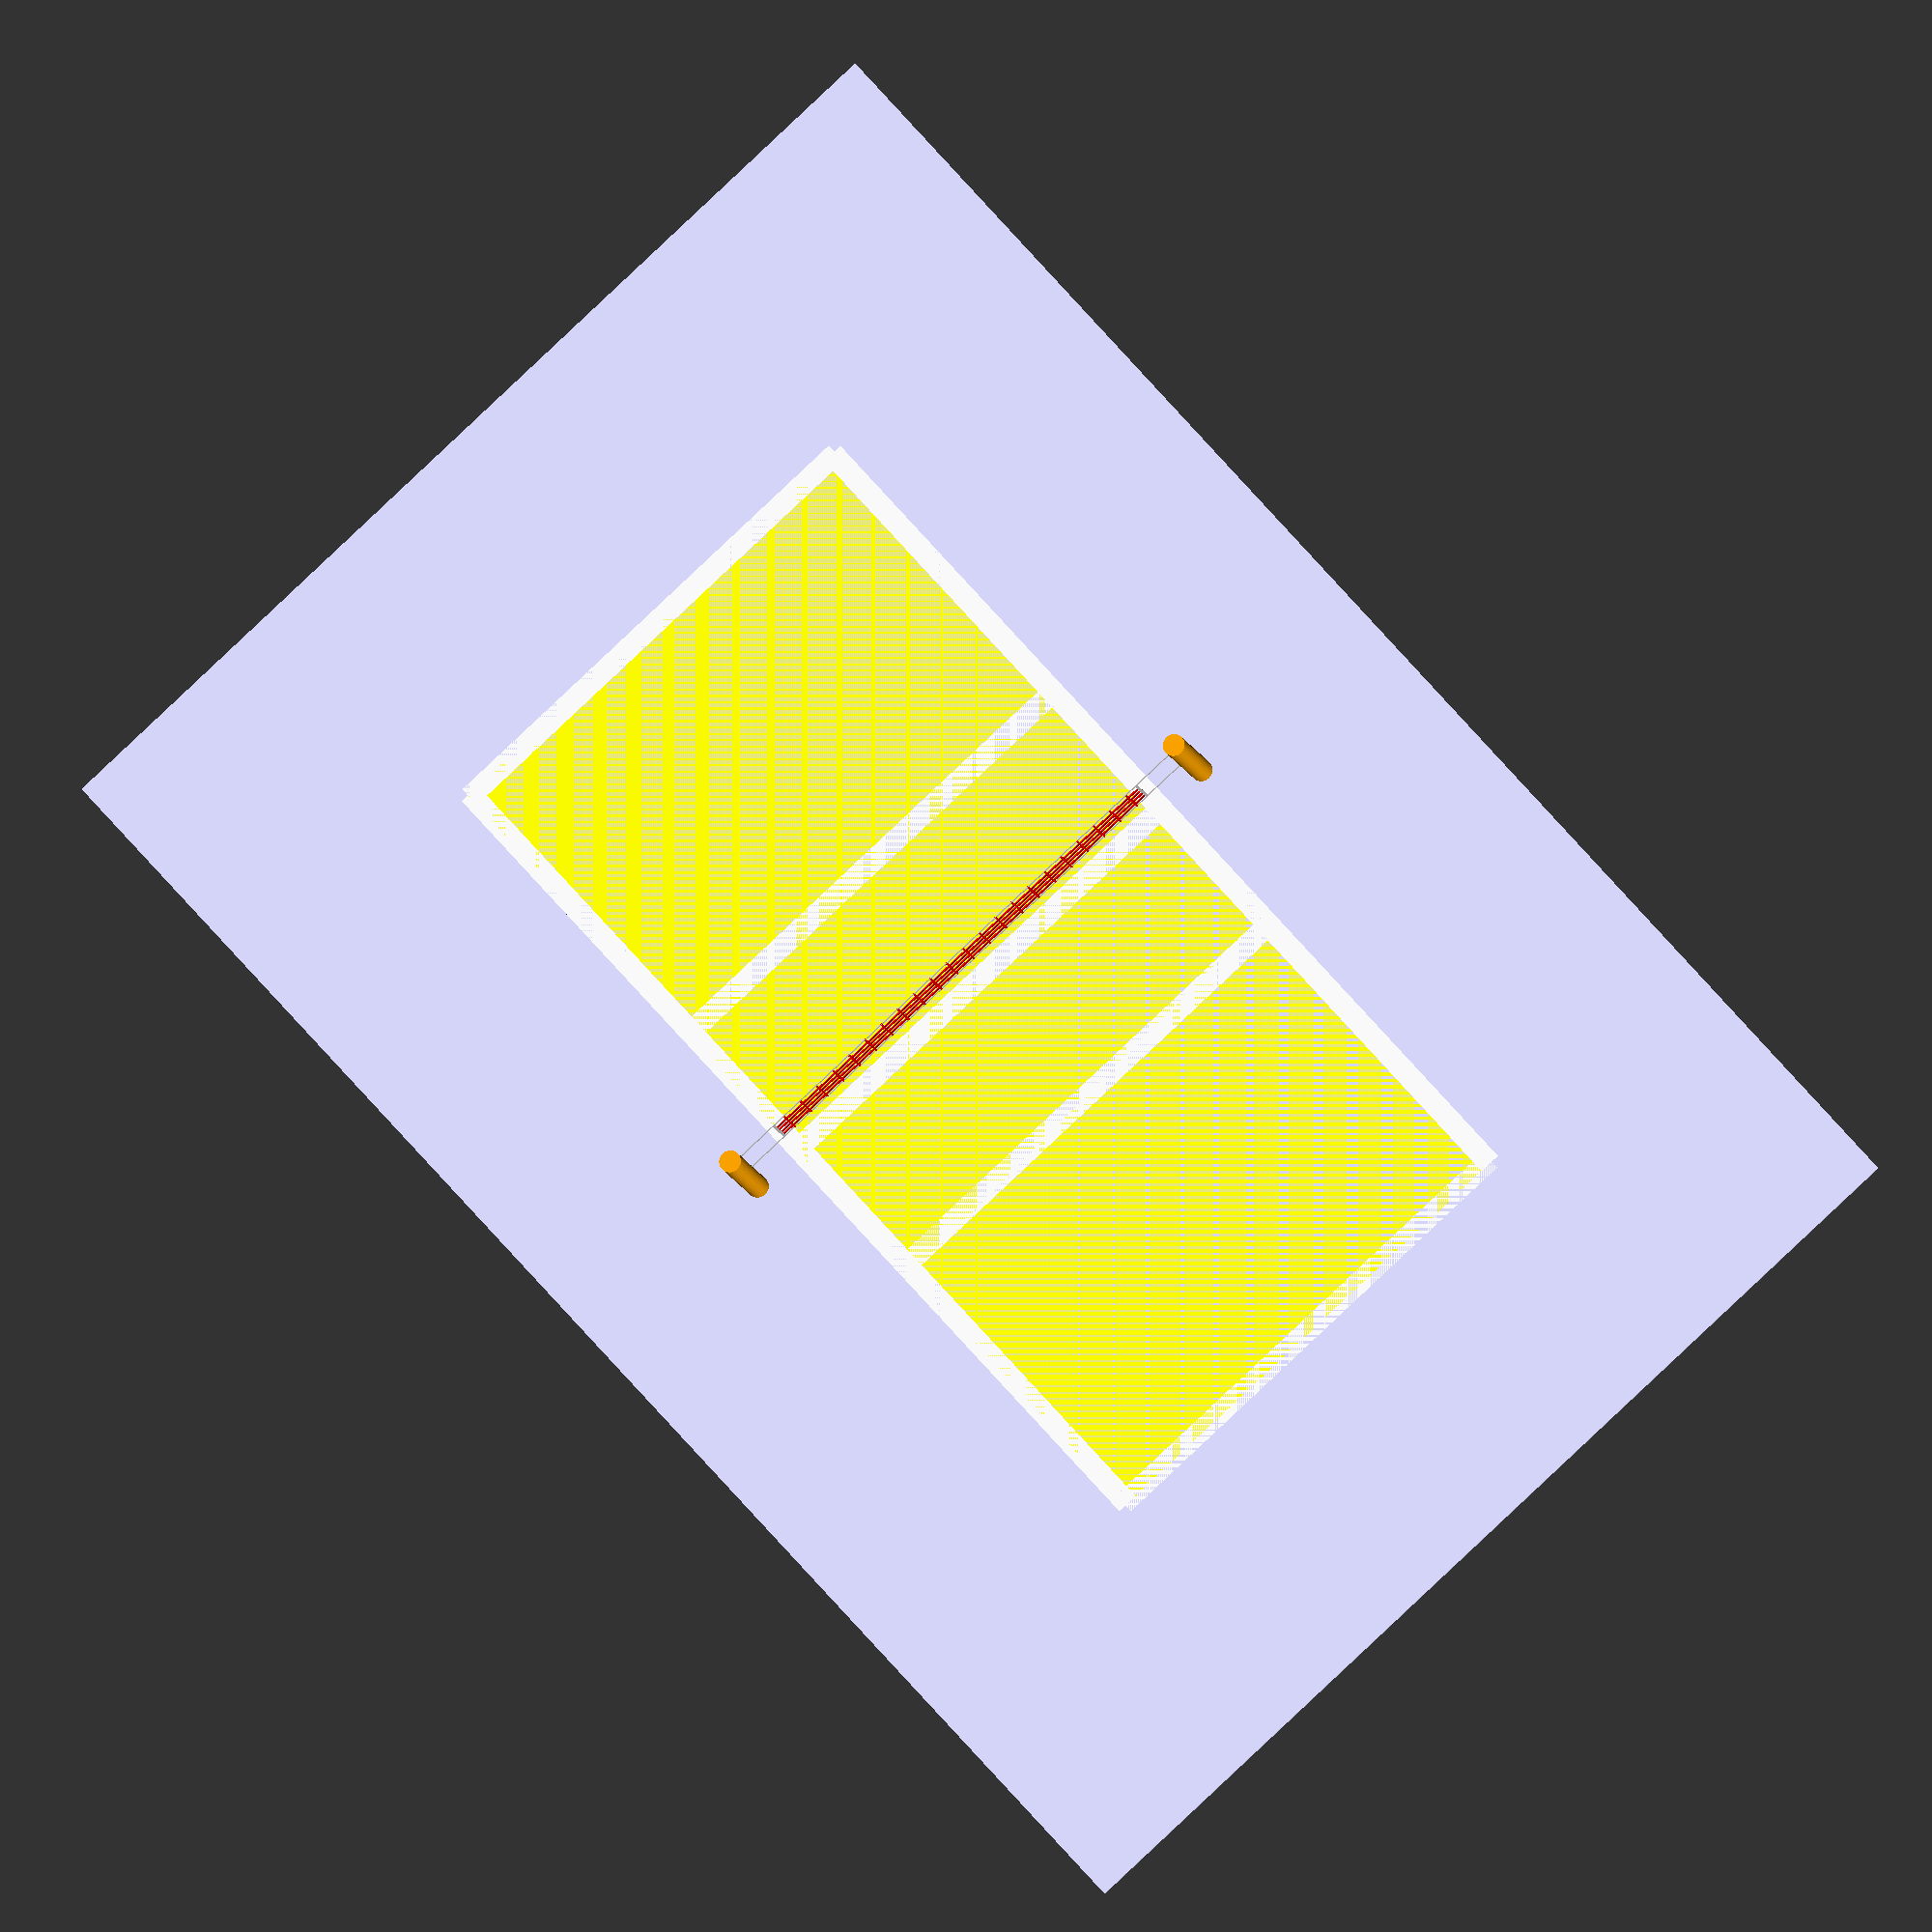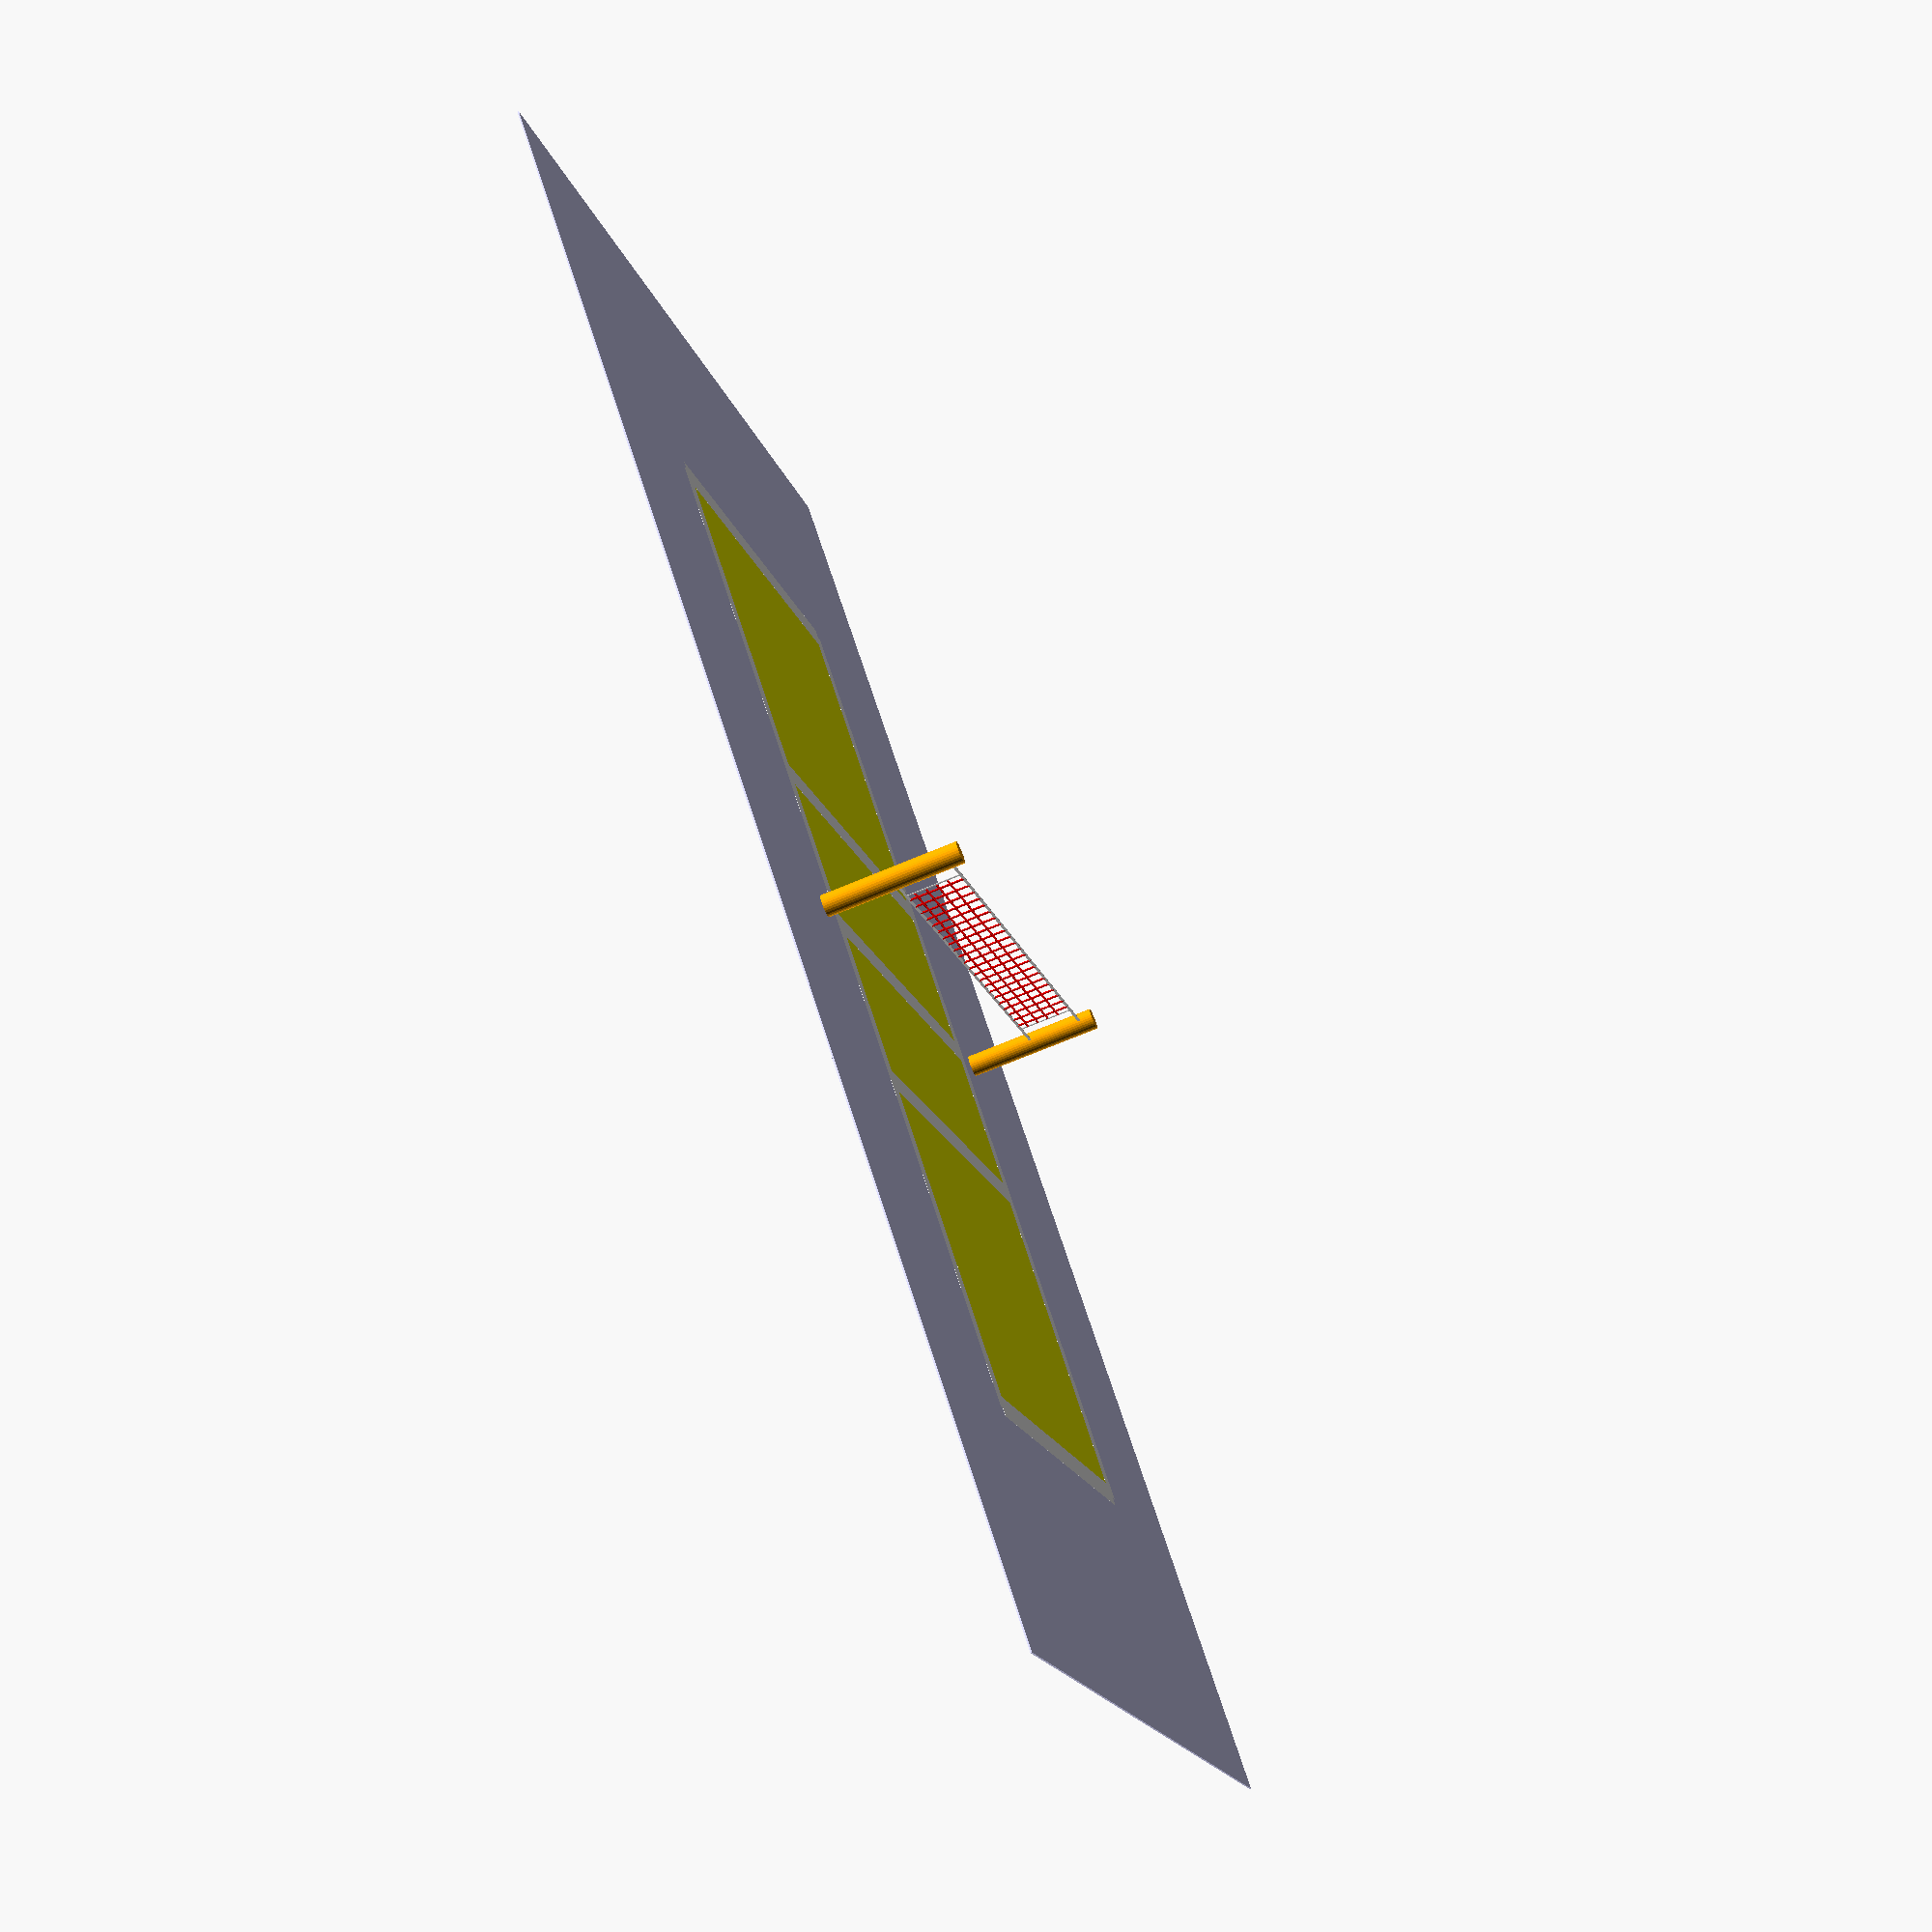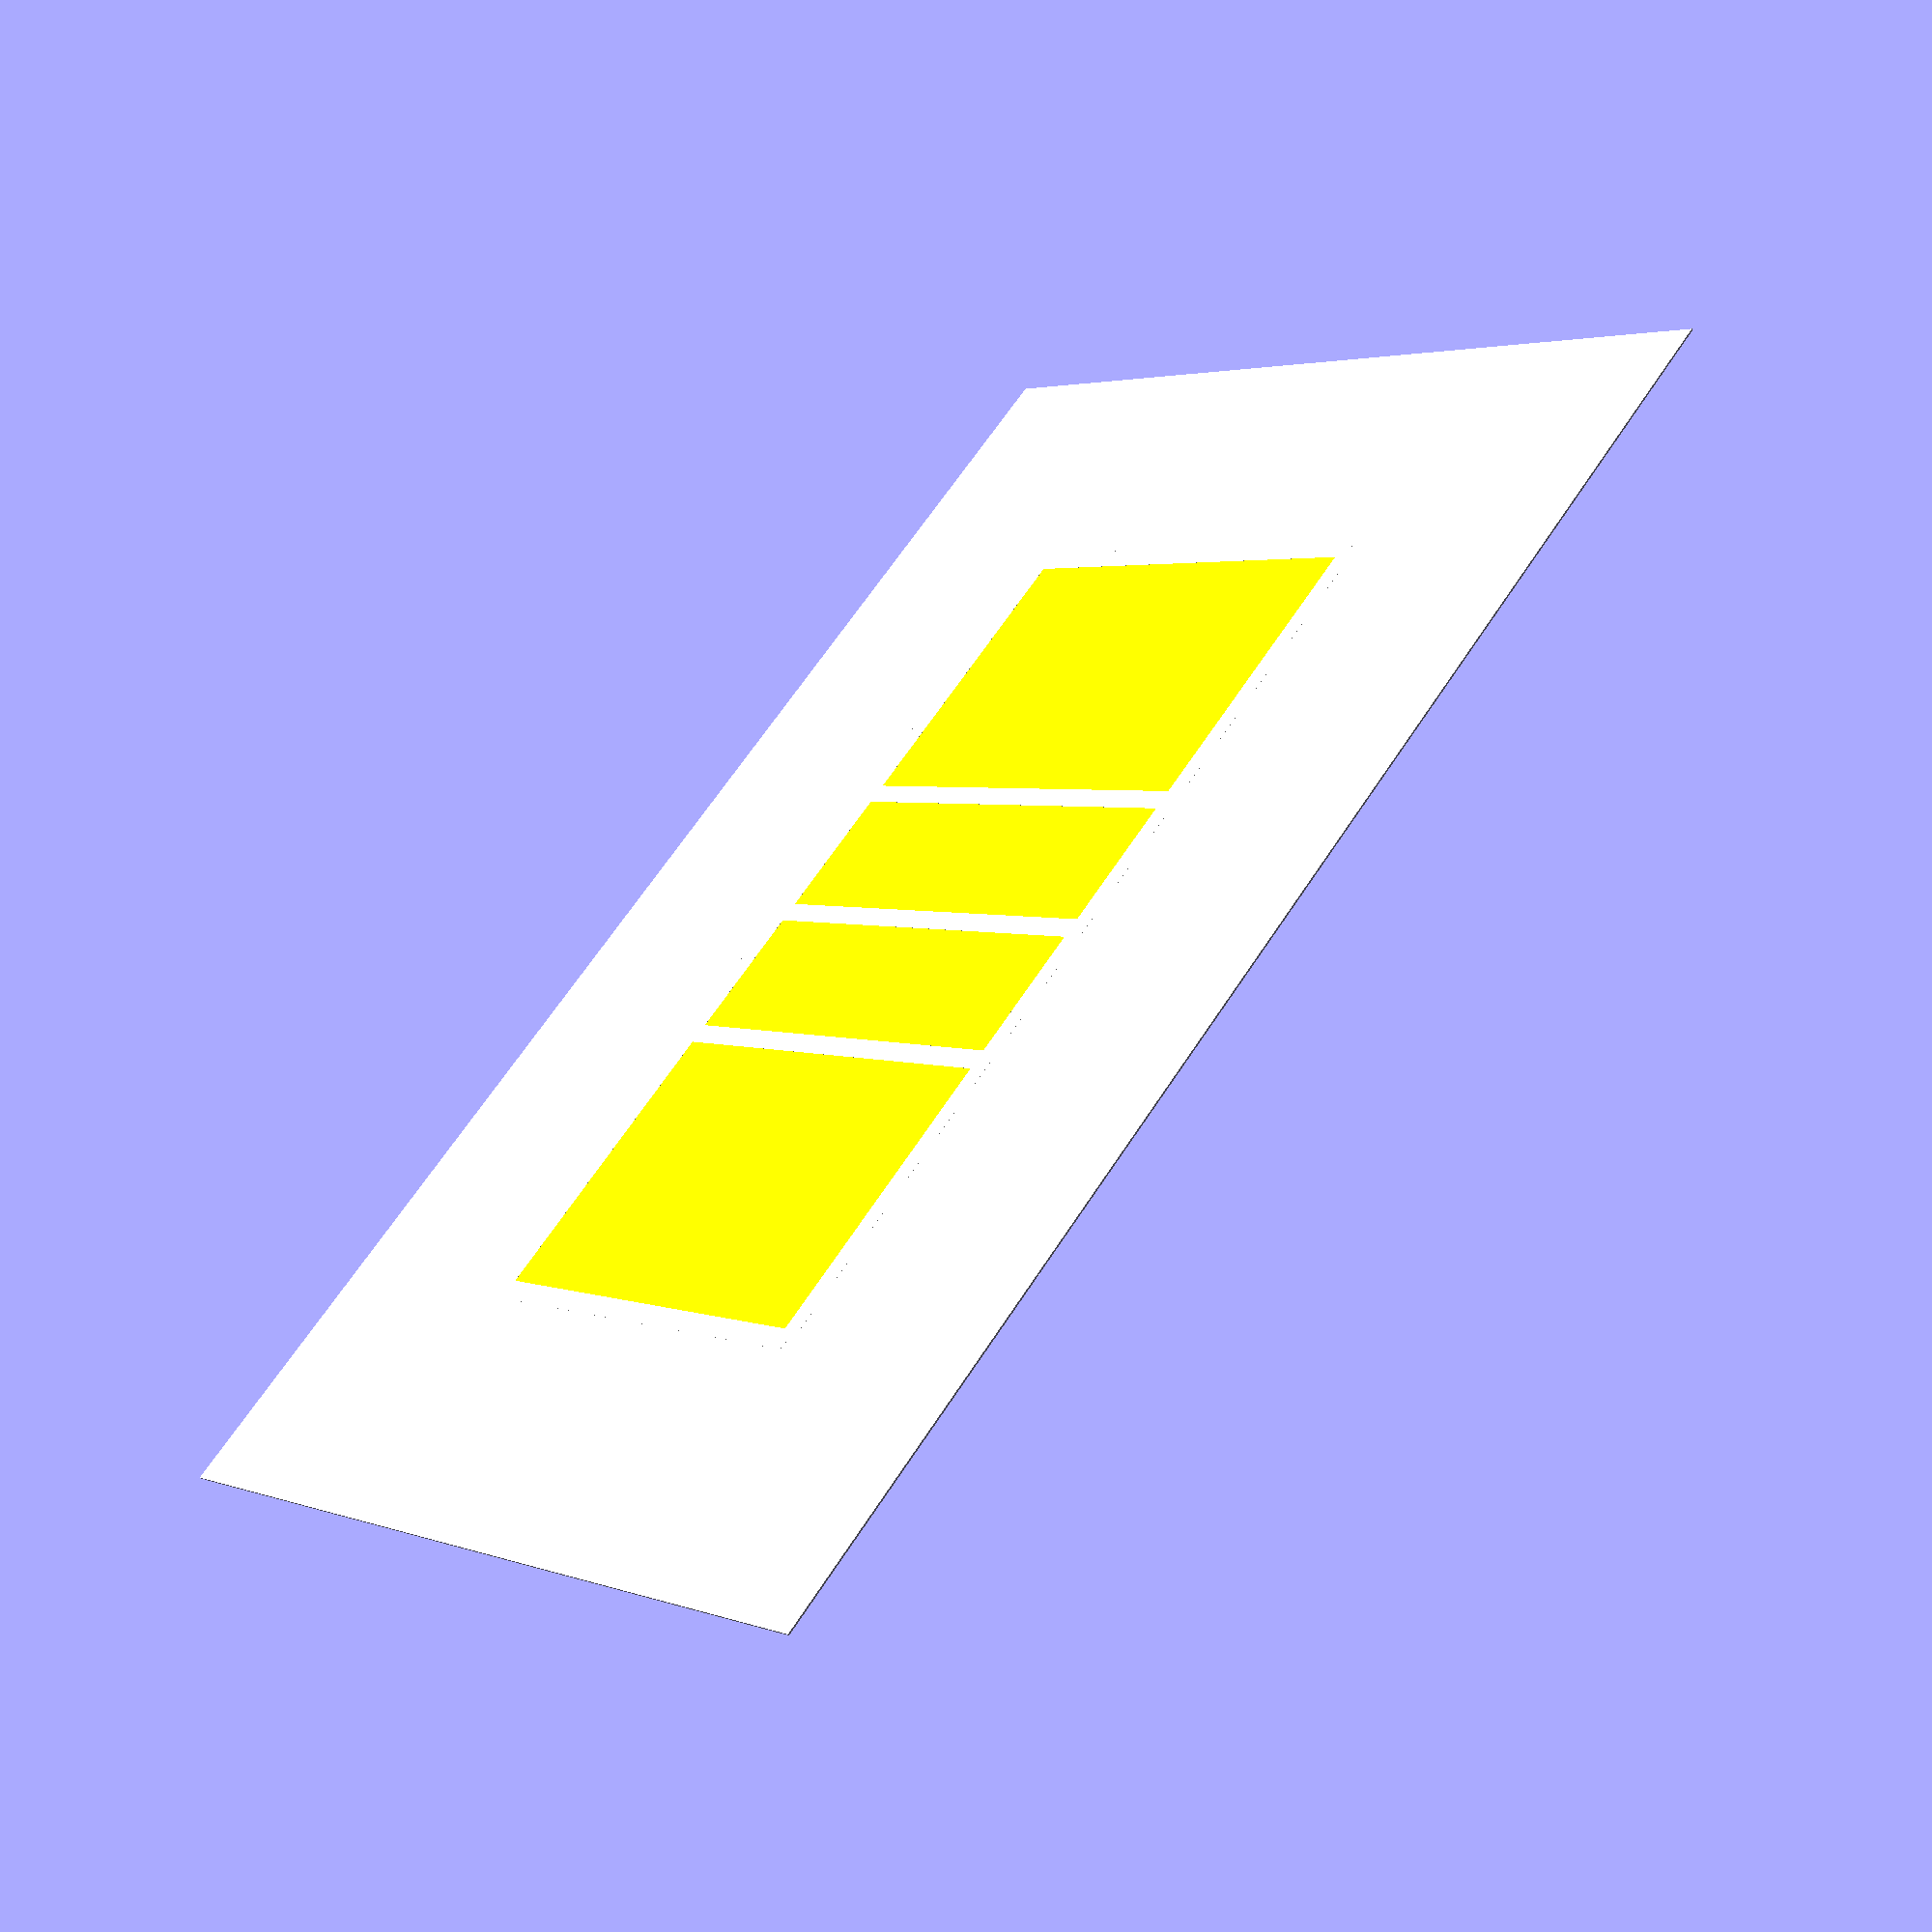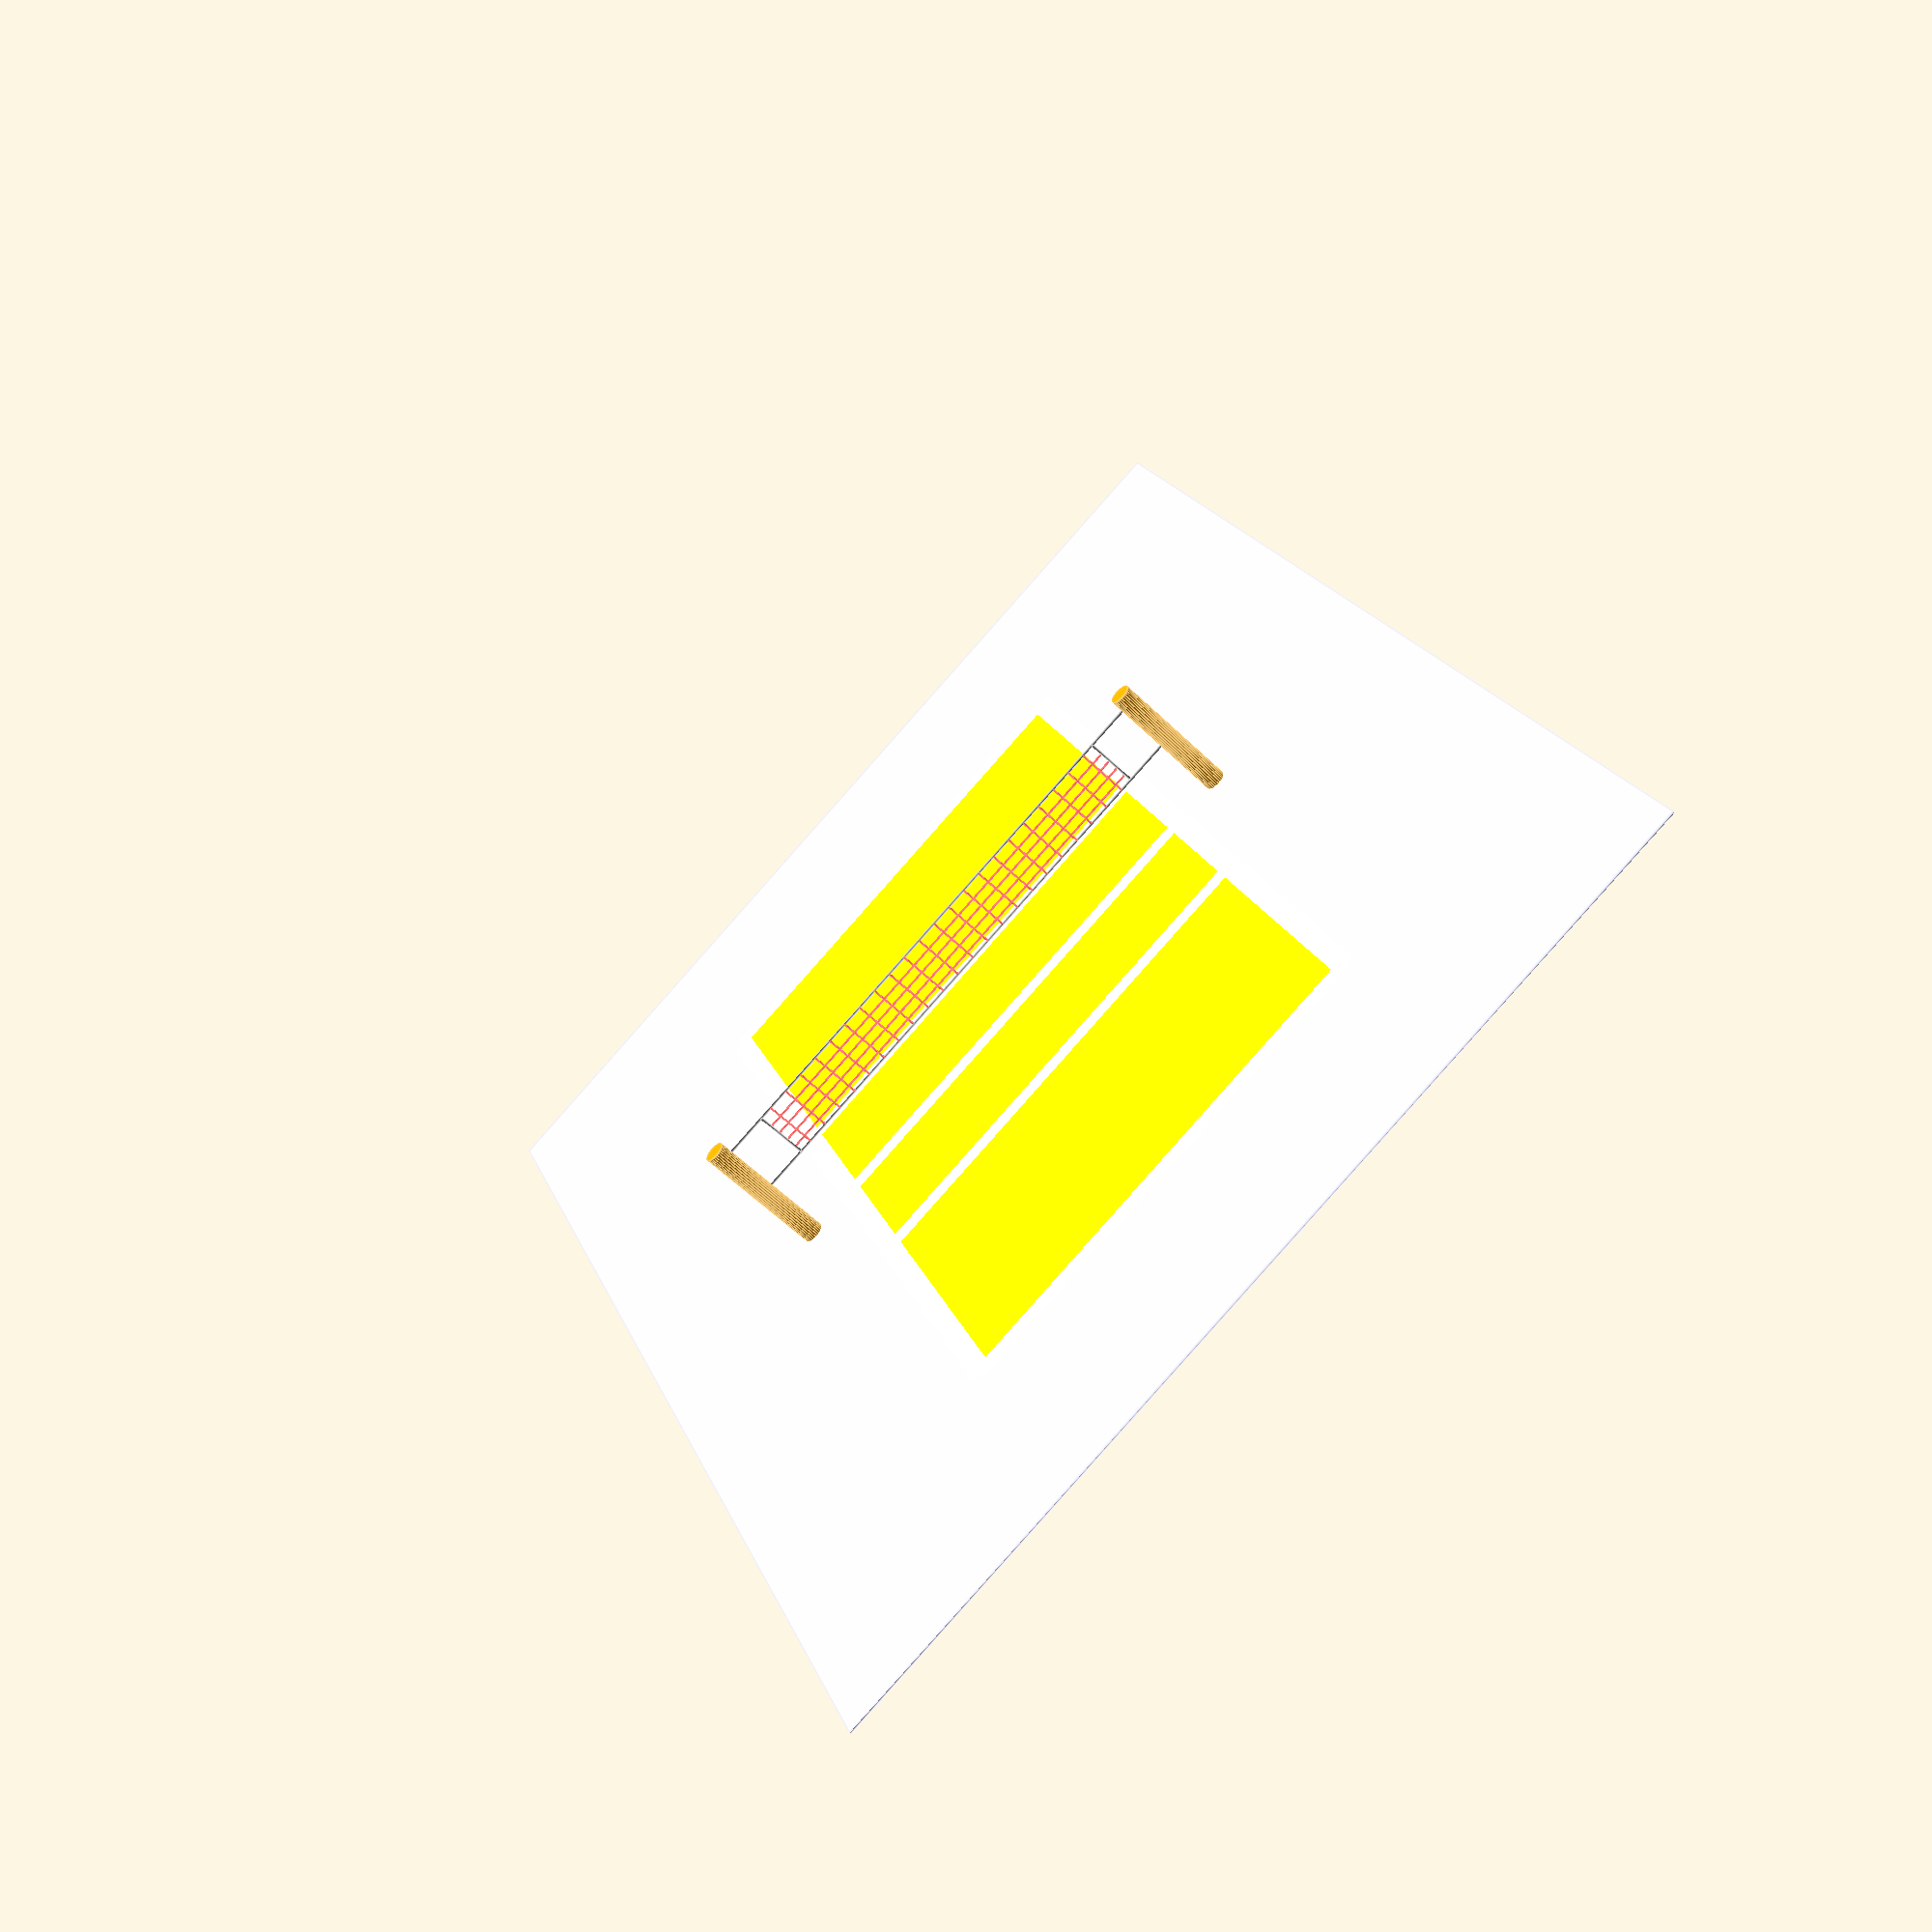
<openscad>
union() {
    // Fondo
    color([0.85, 0.85, 1.0])
        cube([2800, 1900, 2.9], center=true);
    
    // Campo di gioco
    color("yellow")
        cube([1800, 900, 3], center=true);
    
    // Linee
    color("white") {
        cube([40, 900, 3.1], center = true);
        translate([0,-445, 0])
            cube([1800, 40, 3.1], center=true);
        translate([0, 445, 0])
            cube([1800, 40, 3.1], center=true);
        translate([0, 445, 0])
            cube([1800, 40, 3.1], center=true);
           
        translate([295, 0, 0])
            cube([40, 900, 3.1], center = true);
        translate([-295, 0, 0])
            cube([40, 900, 3.1], center = true);
           
        translate([895, 0, 0])
            cube([40, 900, 3.1], center = true);
        translate([-895, 0, 0])
            cube([40, 900, 3.1], center = true);
    }
    // Pali
    color("orange") {
        translate([0,-545, 0])
            cylinder(d=40, h=250);
        translate([0, 545, 0])
            cylinder(d=40, h=250);
    }
    
    // Rete
    color("silver") {// Bande
        translate([0, 0, 225])
            cube([1, 1090, 5], center=true);
        translate([0, 0, 125])
            cube([1, 1090, 5], center=true);
         translate([0, 445, 175])
            cube([1, 5, 100], center=true);
         translate([0,-445, 175])
            cube([1, 5, 100], center=true);
  }
  color("red") {
      for(y=[20:40:860]) {
          translate([0, y-440, 175])
            cylinder(d=4, h=100, center=true);
      }
      for(z=[20:20:80]) {
            translate([0, 0, 120+z])
                rotate([90, 0, 0])
                    cylinder(d=4, h=885, center=true);
      }
  }
}
</openscad>
<views>
elev=190.7 azim=48.1 roll=168.4 proj=o view=solid
elev=71.4 azim=216.7 roll=292.6 proj=p view=wireframe
elev=54.2 azim=227.6 roll=216.2 proj=p view=wireframe
elev=237.4 azim=68.6 roll=135.4 proj=p view=edges
</views>
